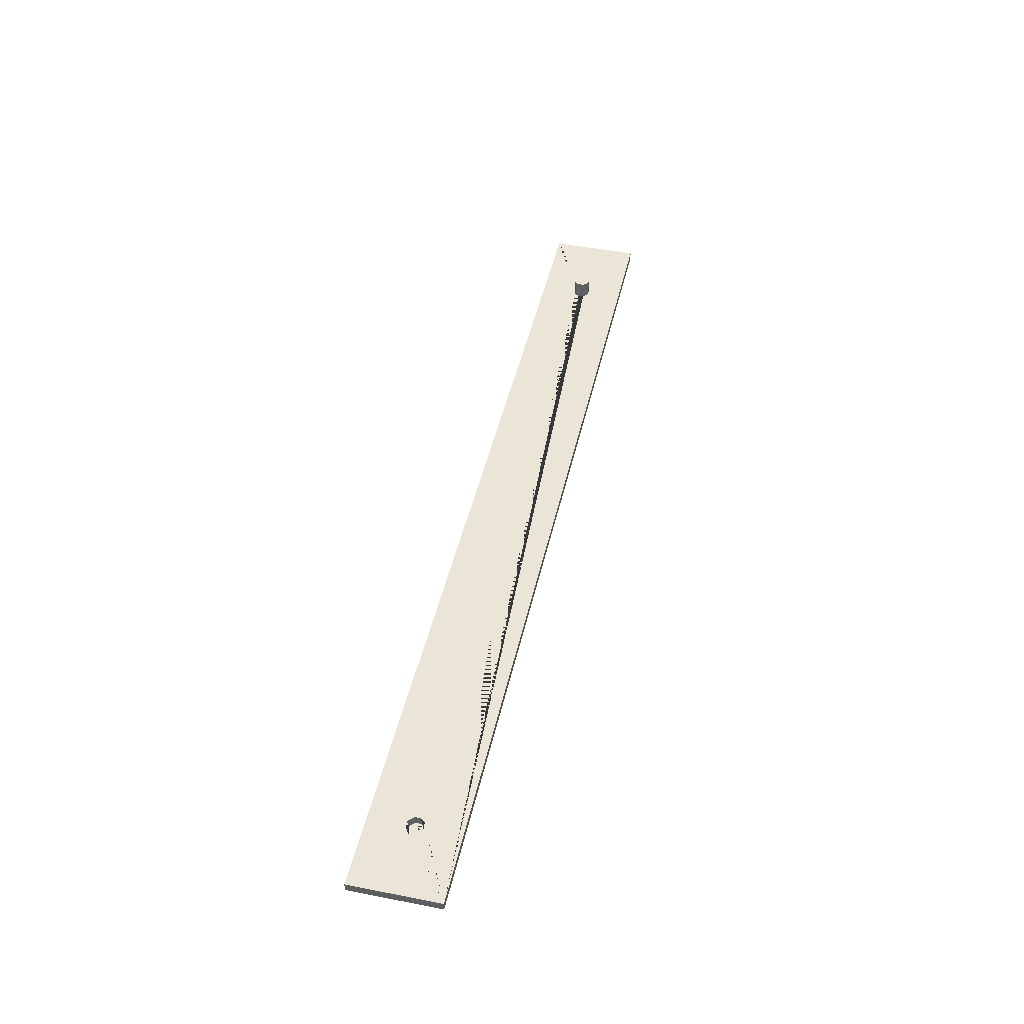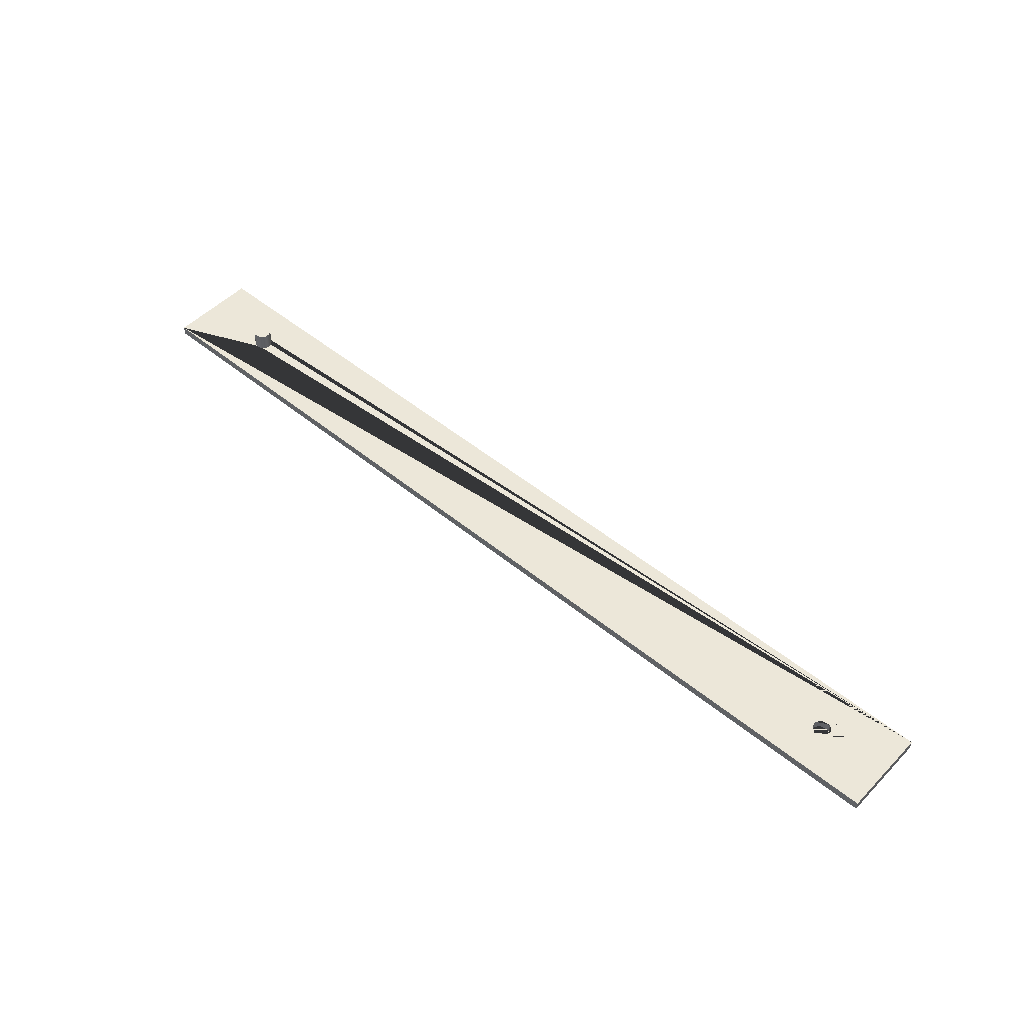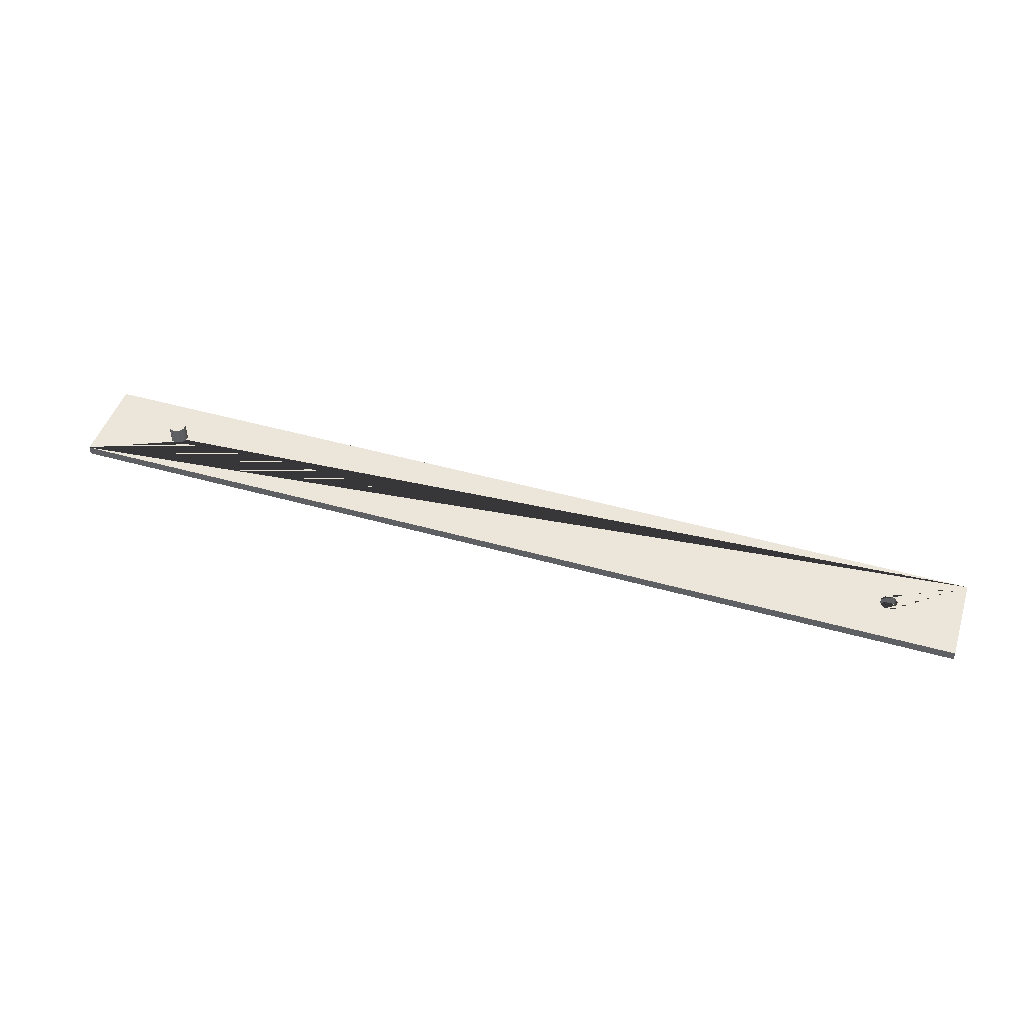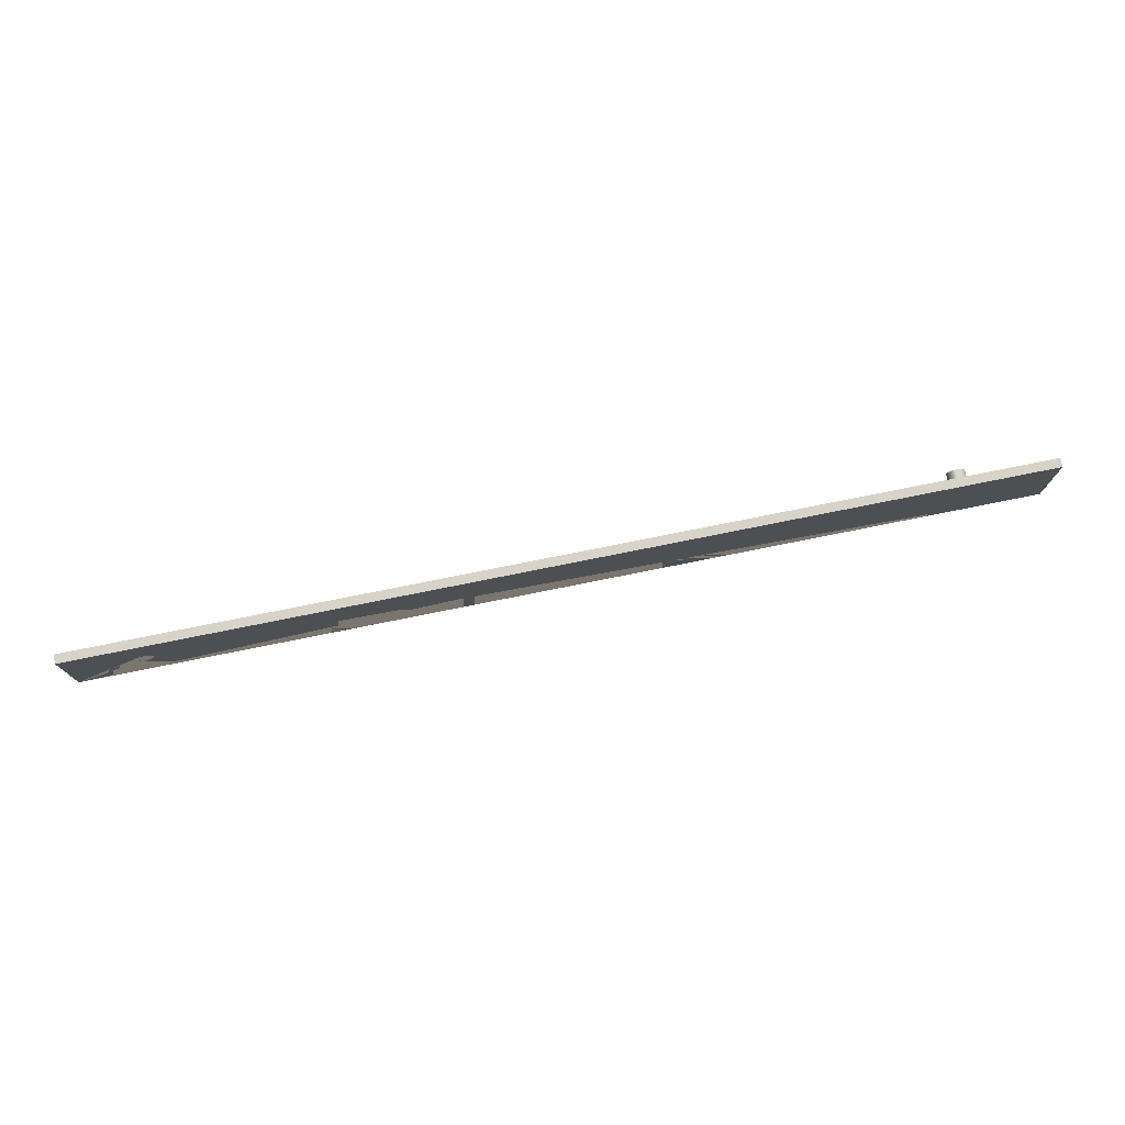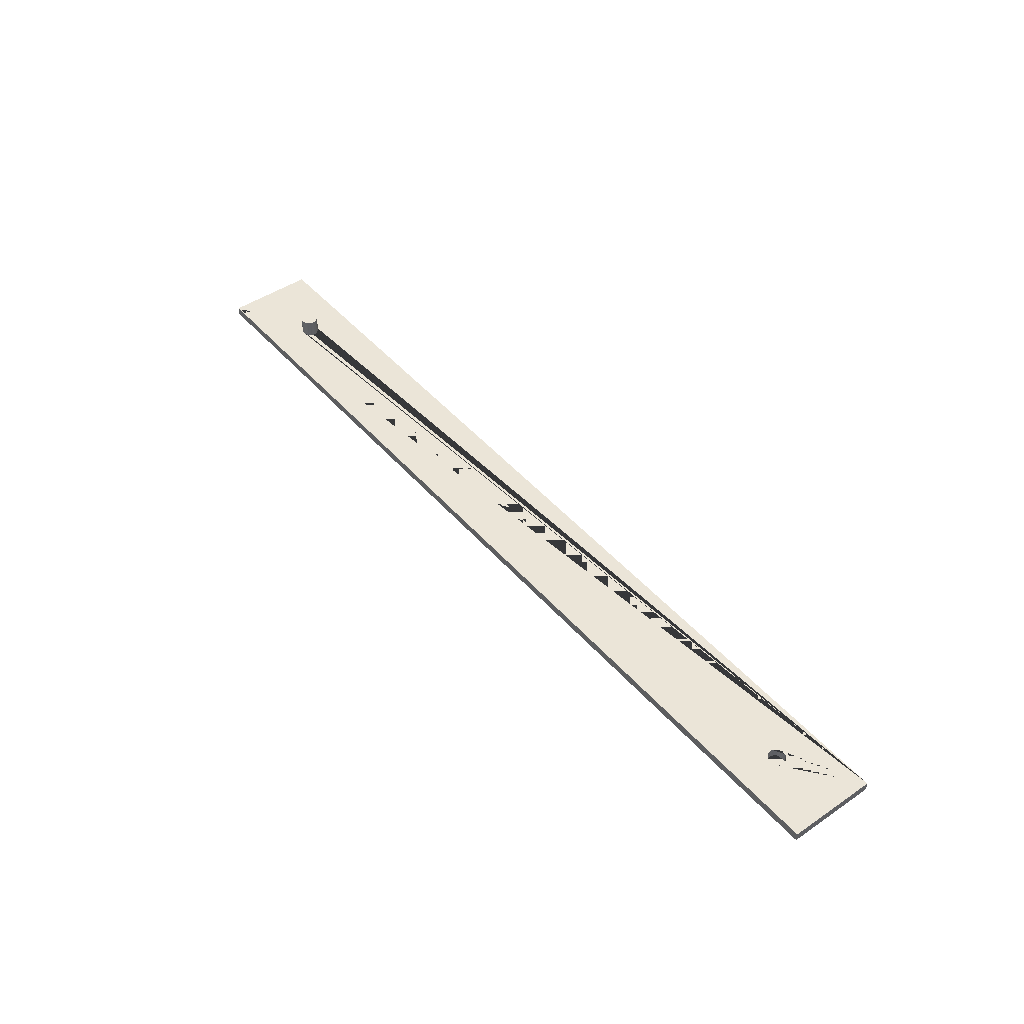
<metadata>
{"format":"obj","ext":"obj","renderer":"f3d","projection":"perspective","resolution":1024,"background":"white","views":[{"elev":45.8,"azim":-77.4,"up":"+Y"},{"elev":50.1,"azim":-138.0,"up":"+Y"},{"elev":47.0,"azim":-162.3,"up":"+Y"},{"elev":75.8,"azim":-11.4,"up":"+Z"},{"elev":45.8,"azim":-128.1,"up":"+Y"}]}
</metadata>
<code>
g default
v -10.5 -0.1 1
v 10.5 -0.1 1
v 10.5 0.1 1
v -10.5 0.1 1
v 8.748 0.489 -0.0618
v 8.44 0.489 -0.1618
v 8.368 0.489 -0.0618
v 8.368 0.489 0.0618
v 8.62 0.489 -0.1902
v 8.44 0.489 0.1618
v 8.675 0.489 -0.1618
v 8.496 0.489 0.1902
v 8.62 0.489 0.1902
v 8.748 0.489 0.0618
v 8.44 0.1 -0.1618
v 8.368 0.1 -0.0618
v 8.368 0.1 0.0618
v 8.62 0.1 -0.1902
v 8.44 0.1 0.1618
v 8.675 0.1 -0.1618
v 8.496 0.1 0.1902
v 8.748 0.1 -0.0618
v 8.62 0.1 0.1902
v 8.748 0.1 0.0618
v 10.5 -0.1 -1
v 10.5 0.1 -1
v -10.5 0.1 -1
v -8.819 0.1 -0.1902
v -8.691 0.1 -0.0618
v -8.691 0.1 0.0618
v -8.763 0.1 0.1618
v -10.5 -0.1 -1
v -8.763 -0.1 0.1618
v -8.943 -0.1 0.1902
v -8.691 -0.1 0.0618
v -8.943 0.1 0.1902
v -8.998 -0.1 0.1618
v -8.691 -0.1 -0.0618
v -8.998 0.1 0.1618
v -9.071 -0.1 0.0618
v -8.819 -0.1 -0.1902
v -9.071 0.1 0.0618
v -8.998 0.1 -0.1618
v -8.998 -0.1 -0.1618
g band
f 1 2 3 4
f 6 7 5
f 9 6 5
f 7 8 5
f 8 10 5
f 11 9 5
f 10 12 5
f 12 13 5
f 13 14 5
f 16 7 6 15
f 15 6 9 18
f 17 8 7 16
f 19 10 8 17
f 18 9 11 20
f 21 12 10 19
f 20 11 5 22
f 22 5 14 24
f 23 13 12 21
f 24 14 13 23
f 2 25 26 3
f 19 17 16 15 18 26 27 28 29 30
f 4 3 26 18 20 22 24 23 21 19 30 31 36
f 27 26 25 32
f 35 33 31 30
f 33 34 36 31
f 38 35 30 29
f 34 37 39 36
f 41 38 29 28
f 37 40 42 39
f 44 41 28 43
f 40 44 43 42
f 32 1 4 27
f 34 33 35 38 41 32 25
f 32 41 44 40 37 34 25 2 1
f 4 36 39 42 43 28 27

</code>
